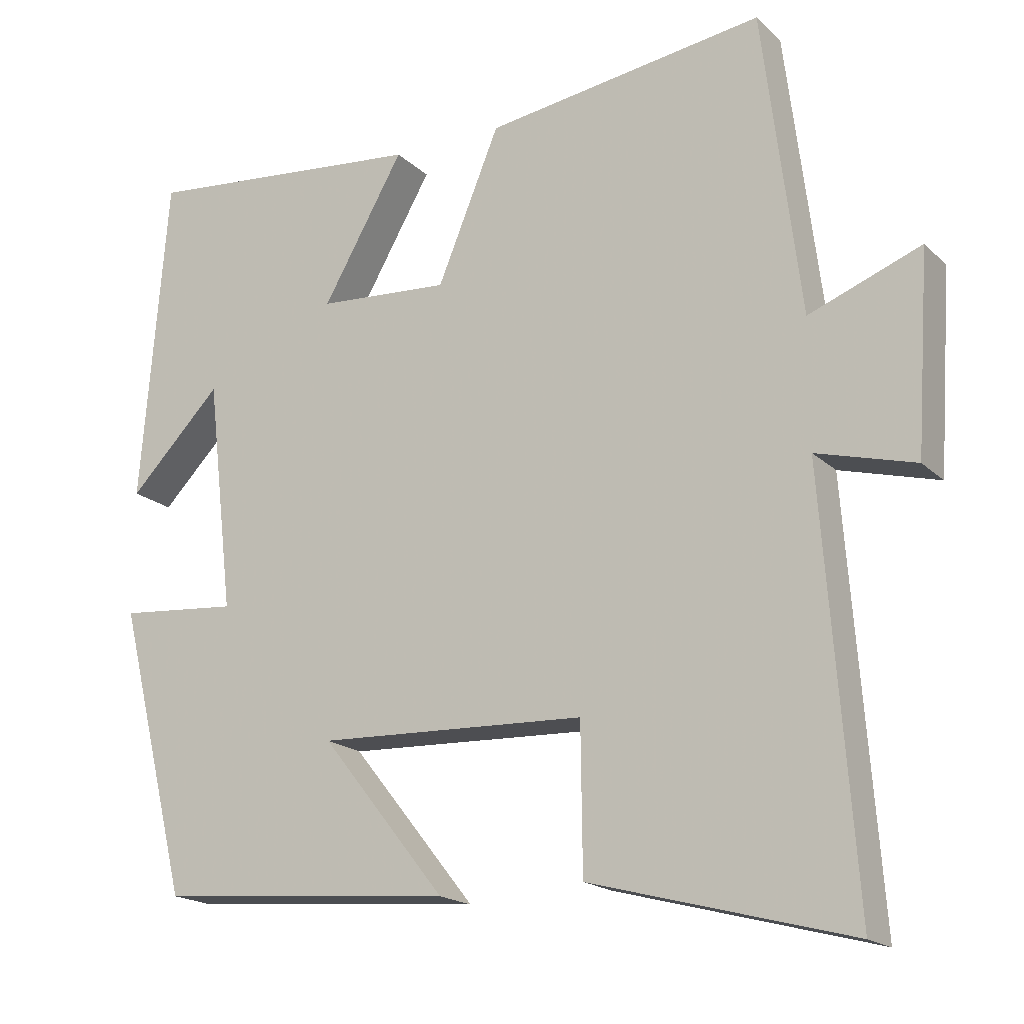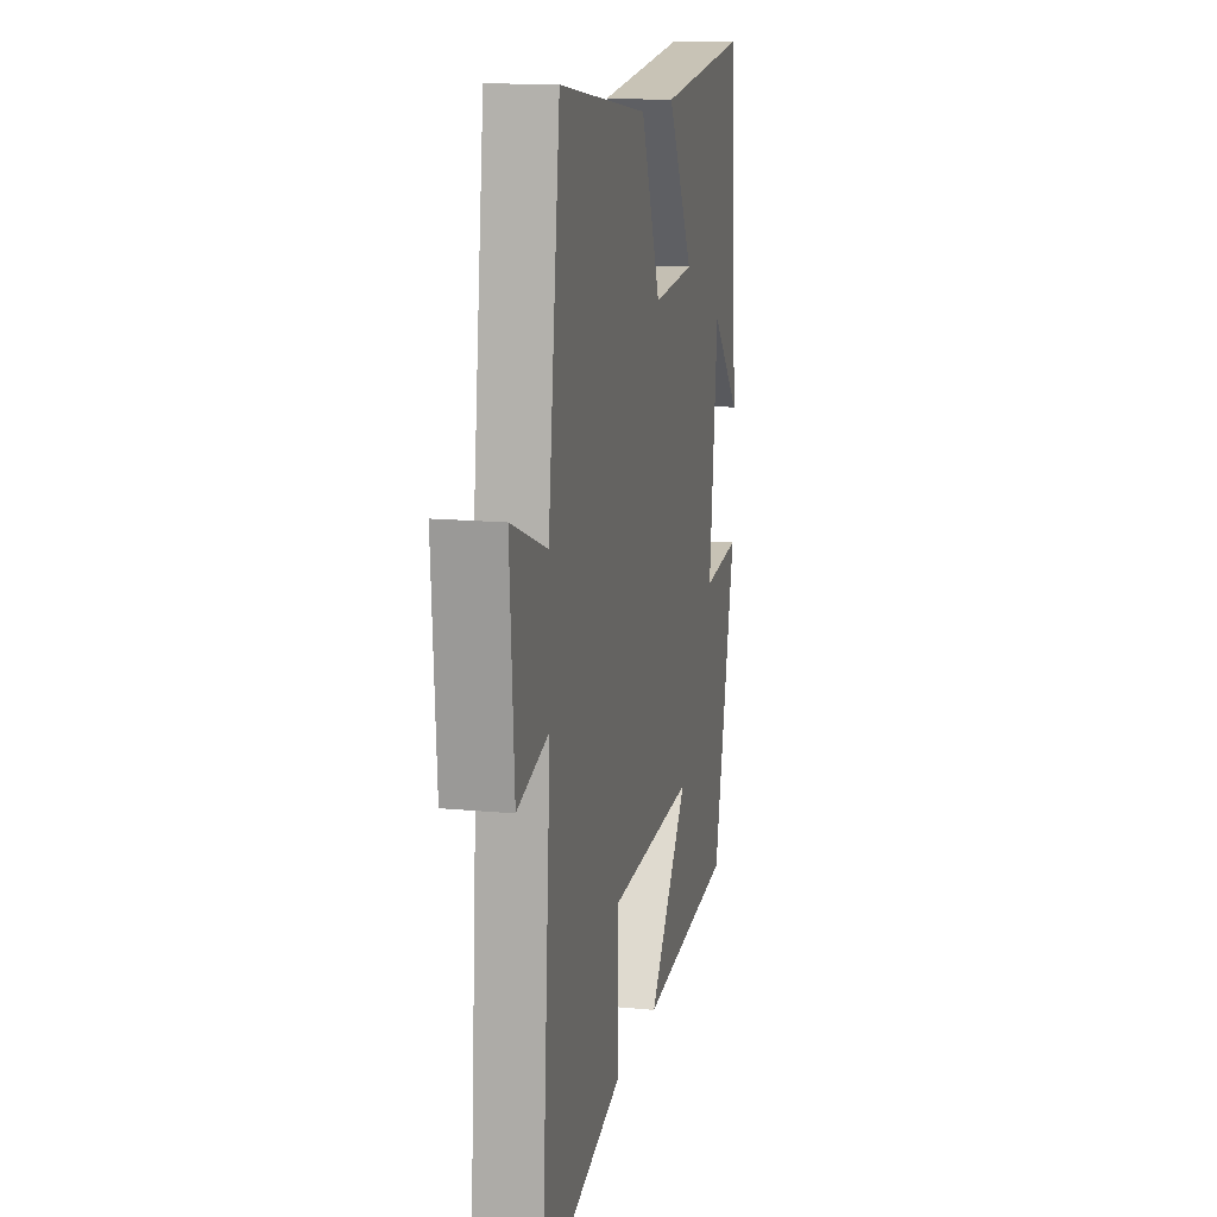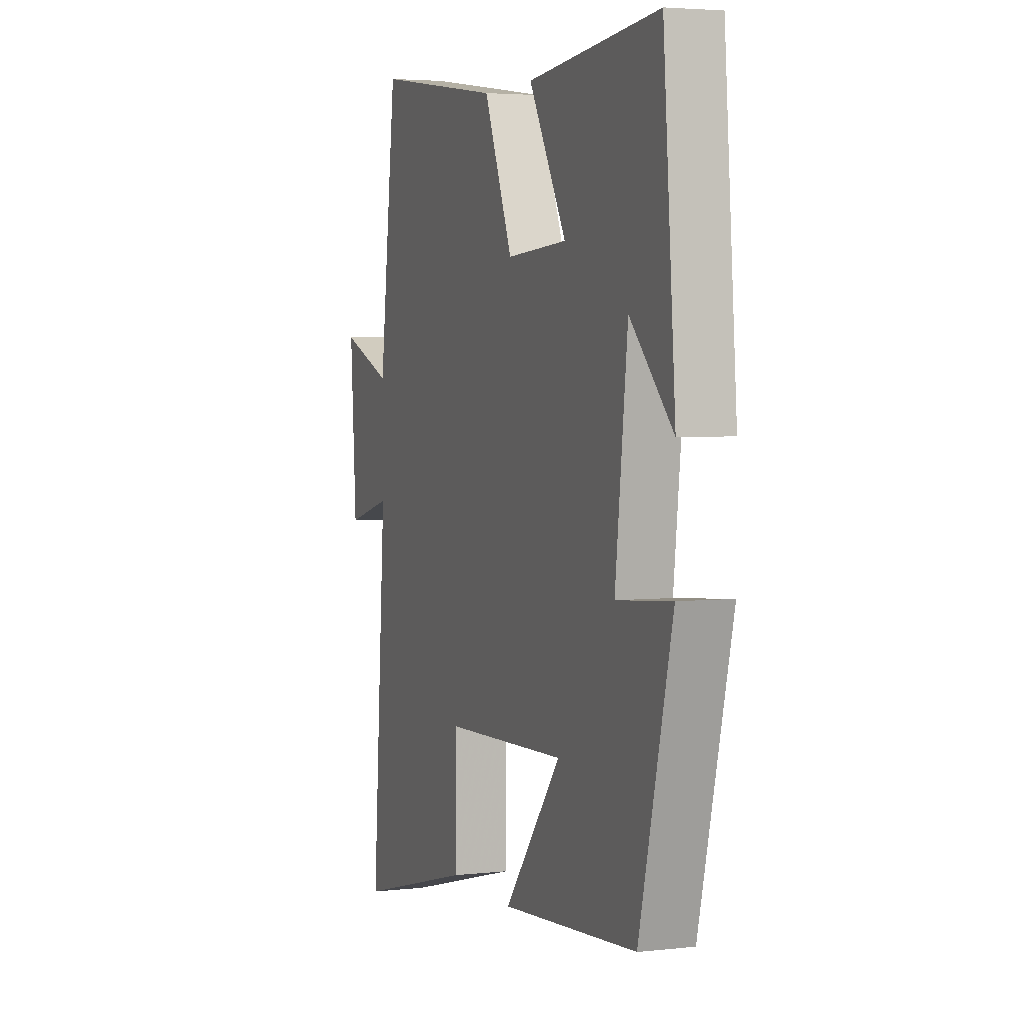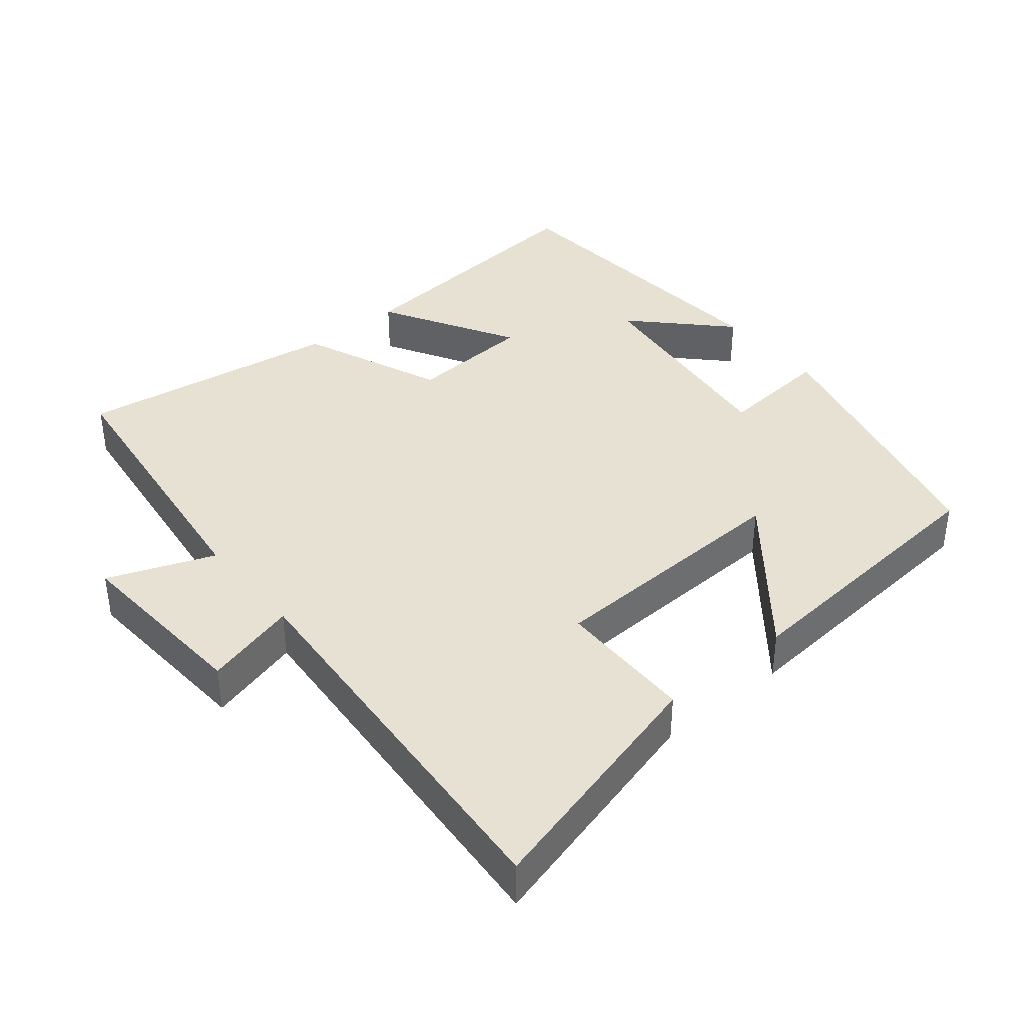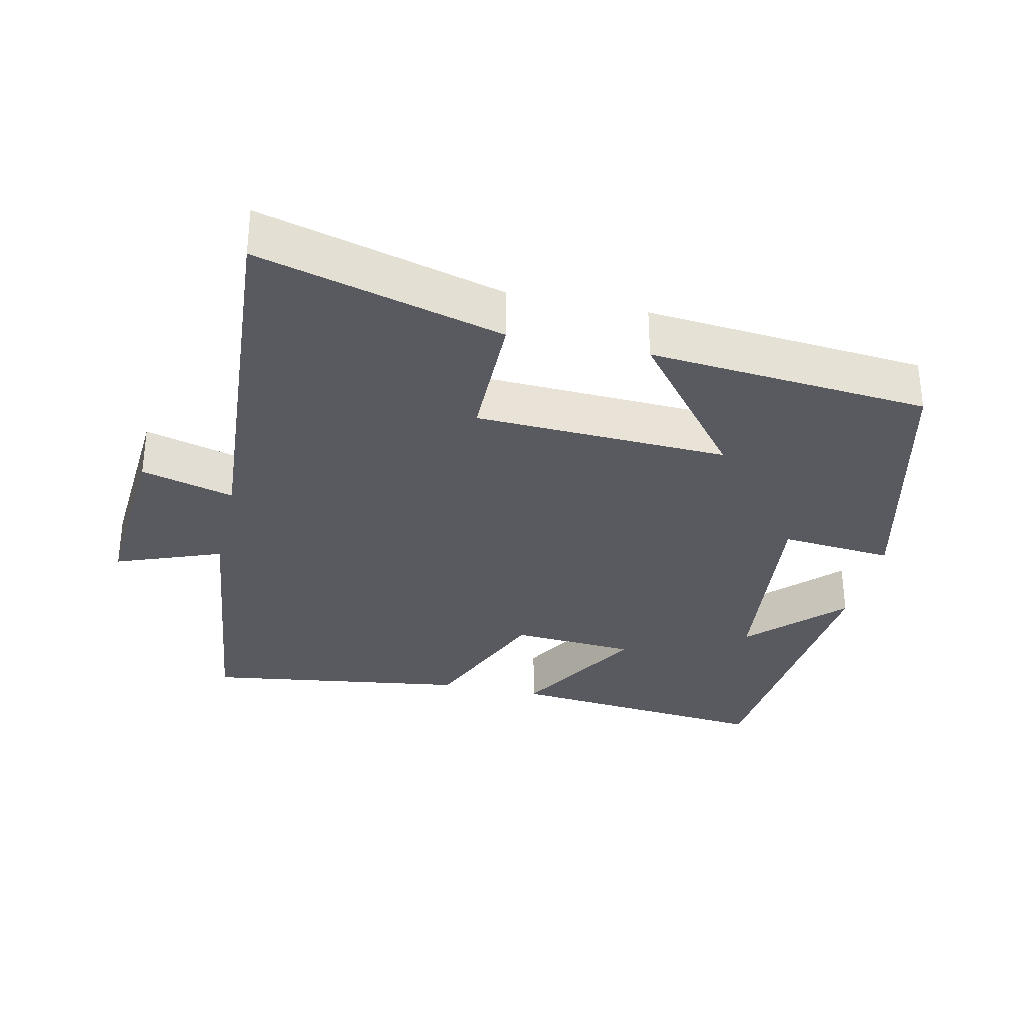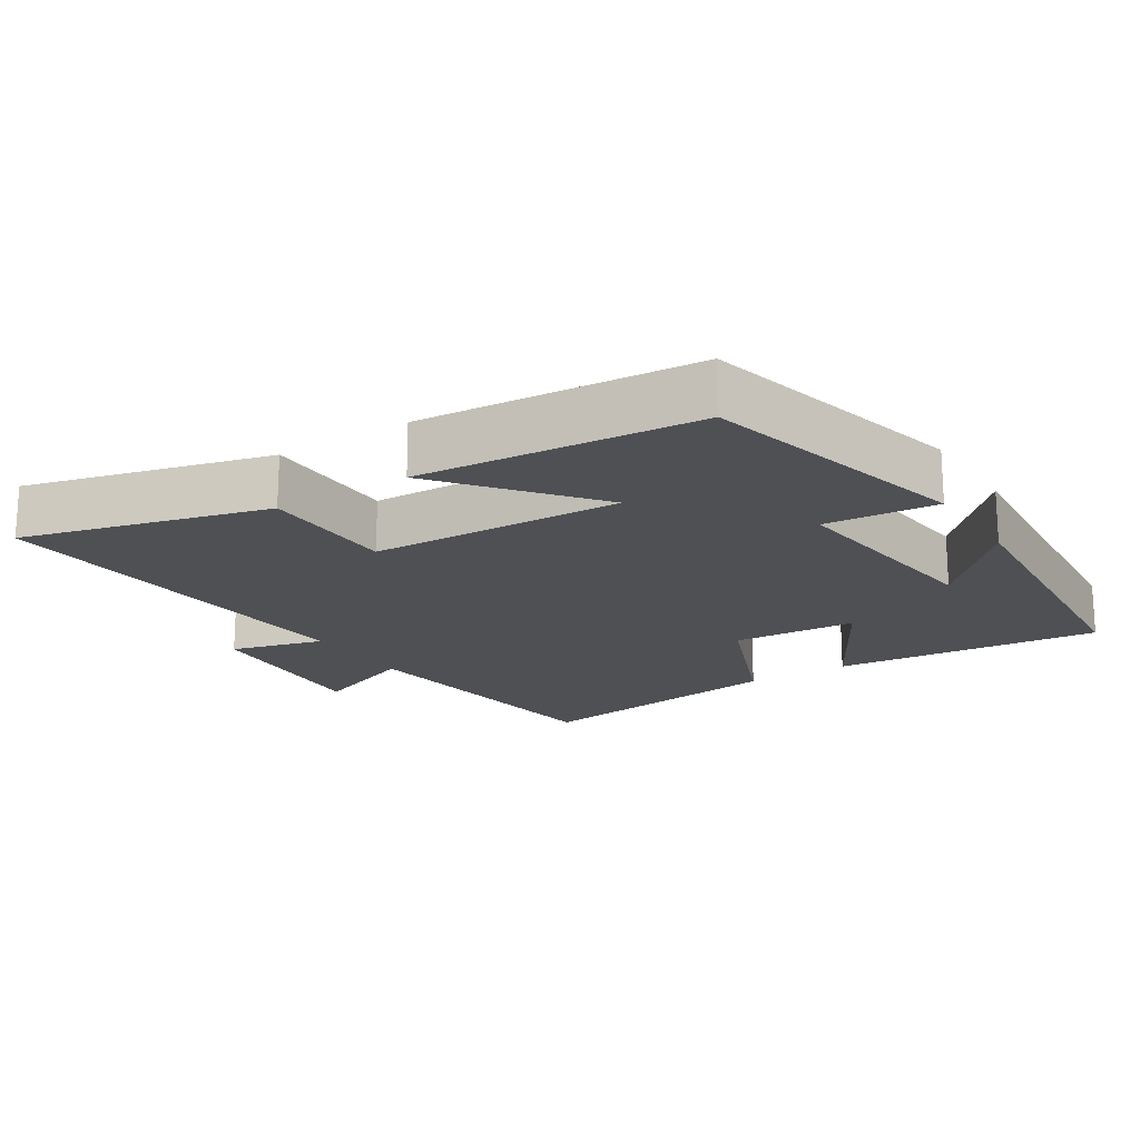
<metadata>
{"format":"obj","ext":"obj","renderer":"f3d","projection":"perspective","resolution":1024,"background":"white","views":[{"elev":-18.2,"azim":30.6,"up":"+Z"},{"elev":14.3,"azim":102.0,"up":"+Z"},{"elev":3.7,"azim":-110.5,"up":"+Z"},{"elev":38.8,"azim":140.5,"up":"+Y"},{"elev":-31.9,"azim":167.3,"up":"+Y"},{"elev":-18.5,"azim":-147.4,"up":"+Y"}]}
</metadata>
<code>
v -0.404 0.07 -0.466
v -0.5 0.07 -0.076
v -0.339 0.07 -0.09
v -0.375 0.07 0.222
v -0.5 0.07 0.094
v -0.464 0.07 0.537
v -0.08 0.07 0.5
v -0.19 0.07 0.308
v -0.012 0.07 0.296
v 0.072 0.07 0.5
v 0.449 0.07 0.555
v 0.5 0.07 0.144
v 0.651 0.07 0.202
v 0.633 0.07 -0.064
v 0.5 0.07 -0.028
v 0.542 0.07 -0.593
v 0.192 0.07 -0.5
v 0.19 0.07 -0.304
v -0.172 0.07 -0.29
v -0.004 0.07 -0.5
v -0.404 0 -0.466
v -0.5 0 -0.076
v -0.339 0 -0.09
v -0.375 0 0.222
v -0.5 0 0.094
v -0.464 0 0.537
v -0.08 0 0.5
v -0.19 0 0.308
v -0.012 0 0.296
v 0.072 0 0.5
v 0.449 0 0.555
v 0.5 0 0.144
v 0.651 0 0.202
v 0.633 0 -0.064
v 0.5 0 -0.028
v 0.542 0 -0.593
v 0.192 0 -0.5
v 0.19 0 -0.304
v -0.172 0 -0.29
v -0.004 0 -0.5
f 19 20 1 2
f 18 19 2 3
f 15 16 17 18
f 15 18 3 4
f 12 13 14 15
f 12 15 4
f 9 10 11 12
f 8 9 12 4
f 7 8 4
f 6 7 4
f 4 5 6
f 22 21 40 39
f 23 22 39 38
f 38 37 36 35
f 24 23 38 35
f 35 34 33 32
f 24 35 32
f 32 31 30 29
f 24 32 29 28
f 24 28 27
f 24 27 26
f 26 25 24
f 1 21 22 2
f 2 22 23 3
f 3 23 24 4
f 4 24 25 5
f 5 25 26 6
f 6 26 27 7
f 7 27 28 8
f 8 28 29 9
f 9 29 30 10
f 10 30 31 11
f 11 31 32 12
f 12 32 33 13
f 13 33 34 14
f 14 34 35 15
f 15 35 36 16
f 16 36 37 17
f 17 37 38 18
f 18 38 39 19
f 19 39 40 20
f 20 40 21 1

</code>
